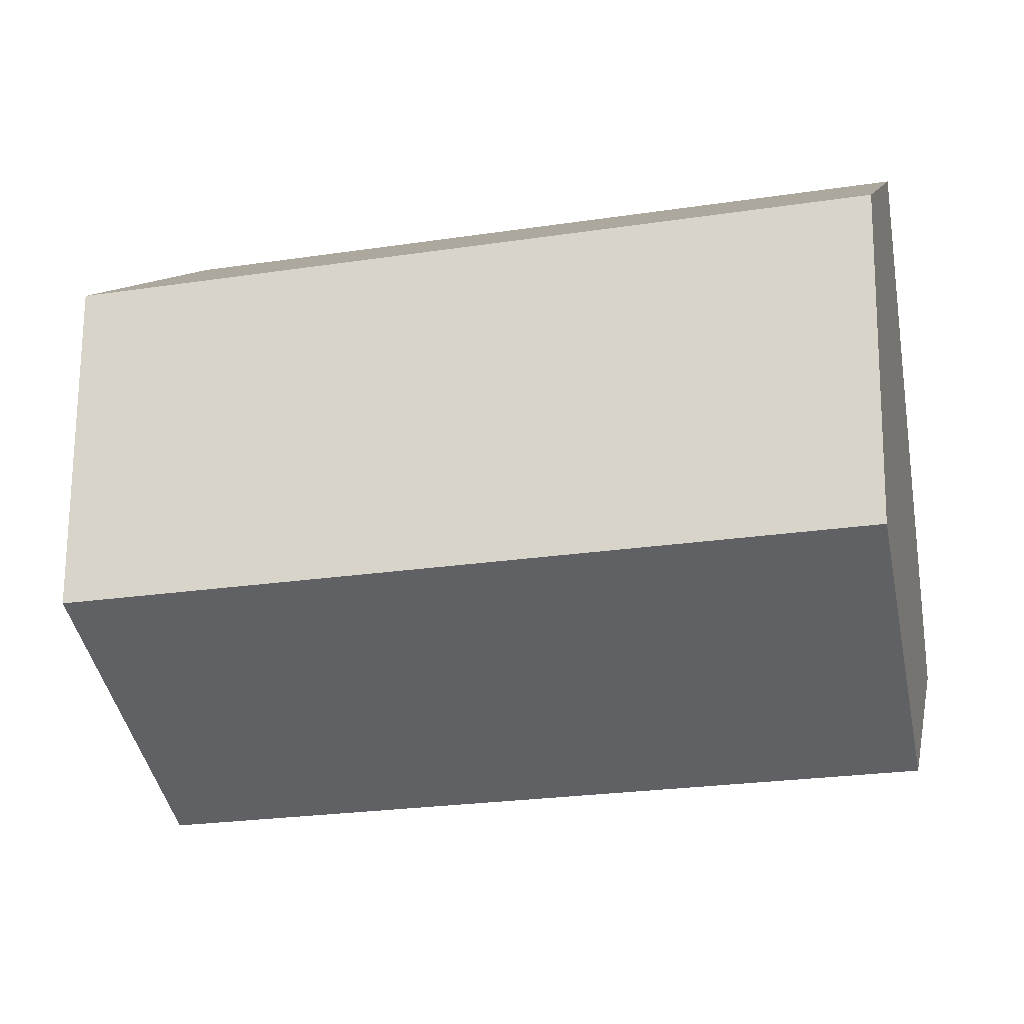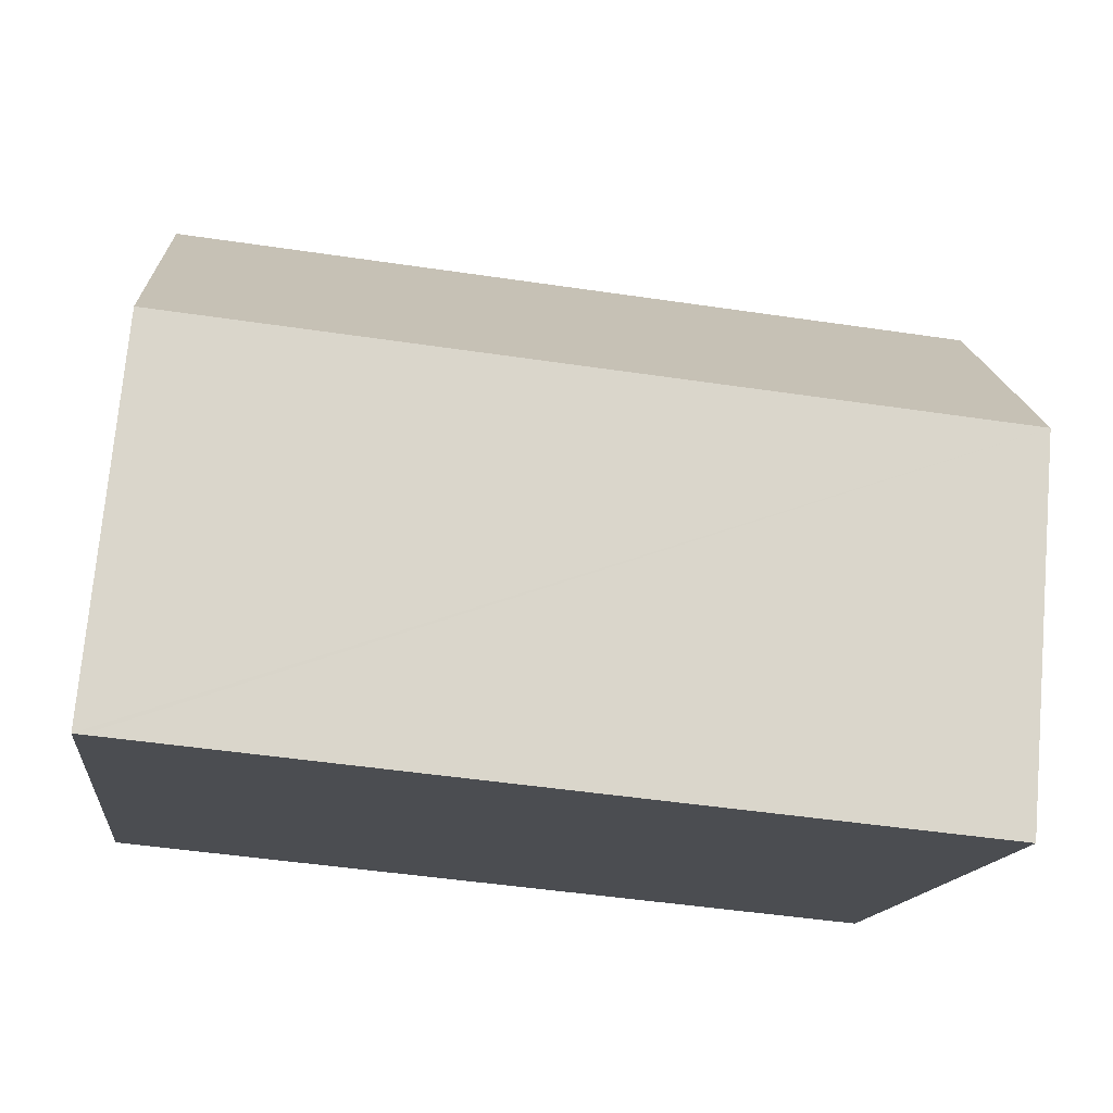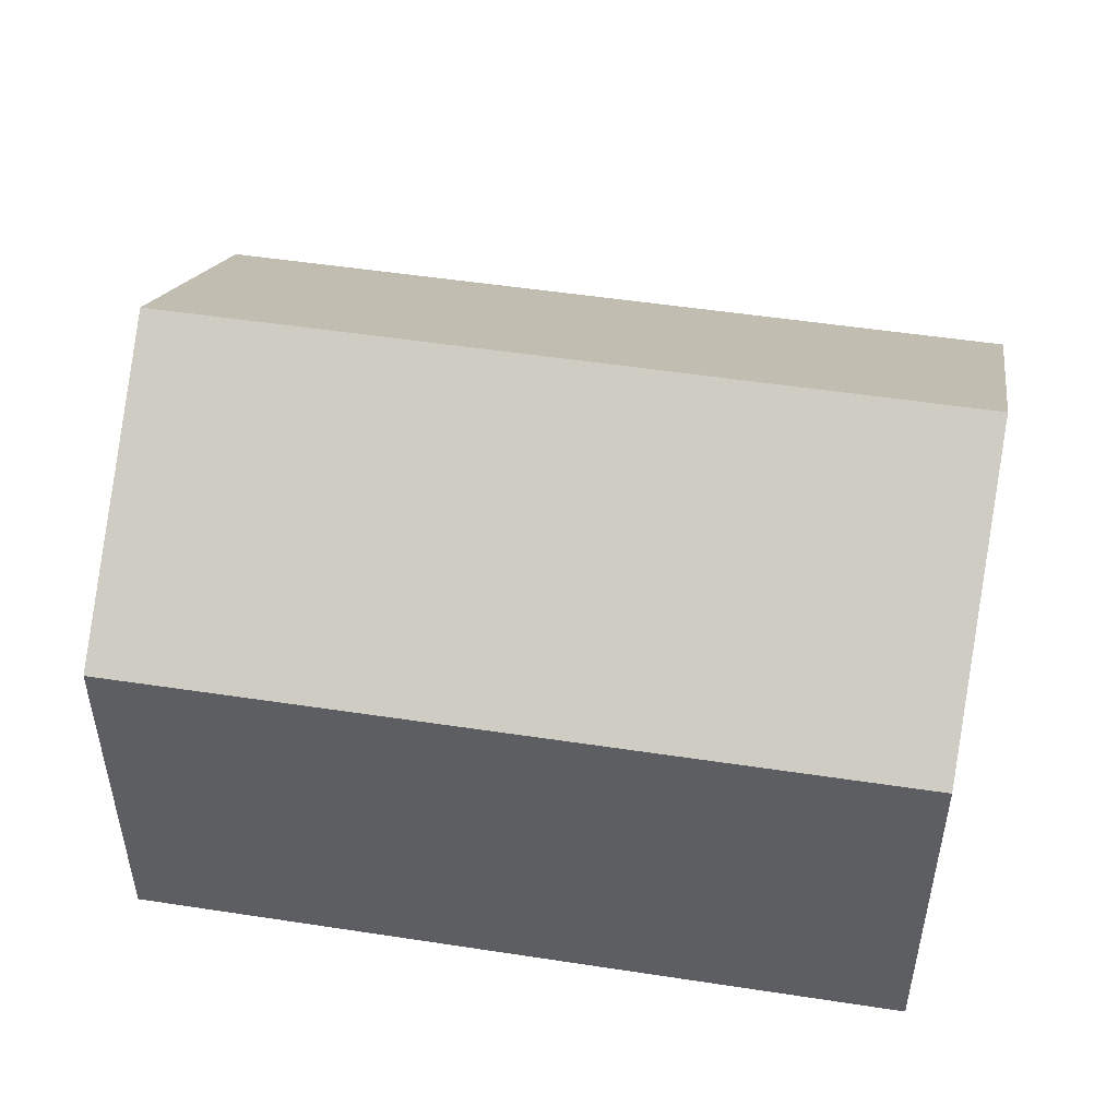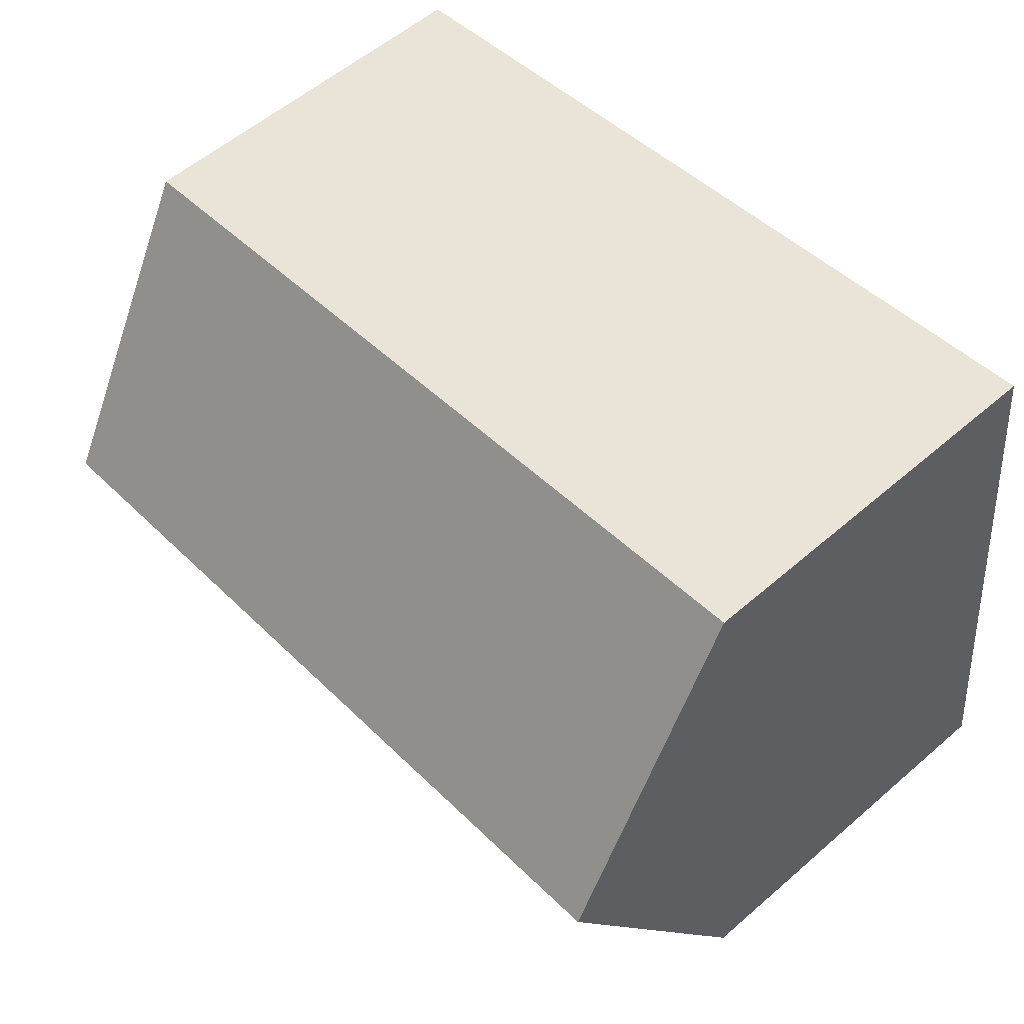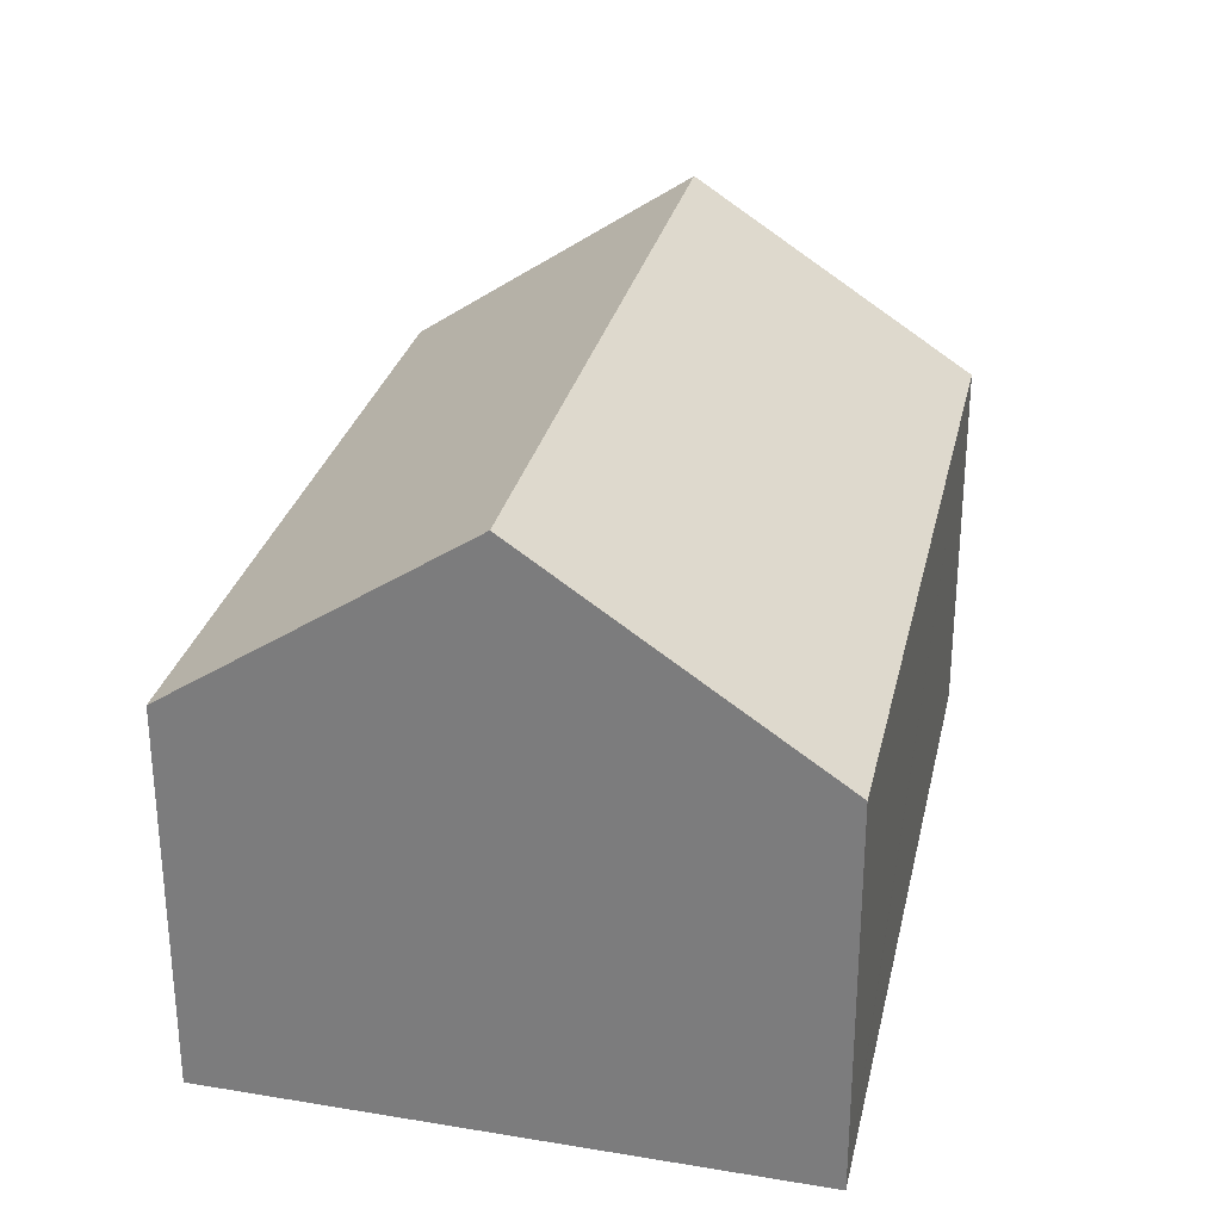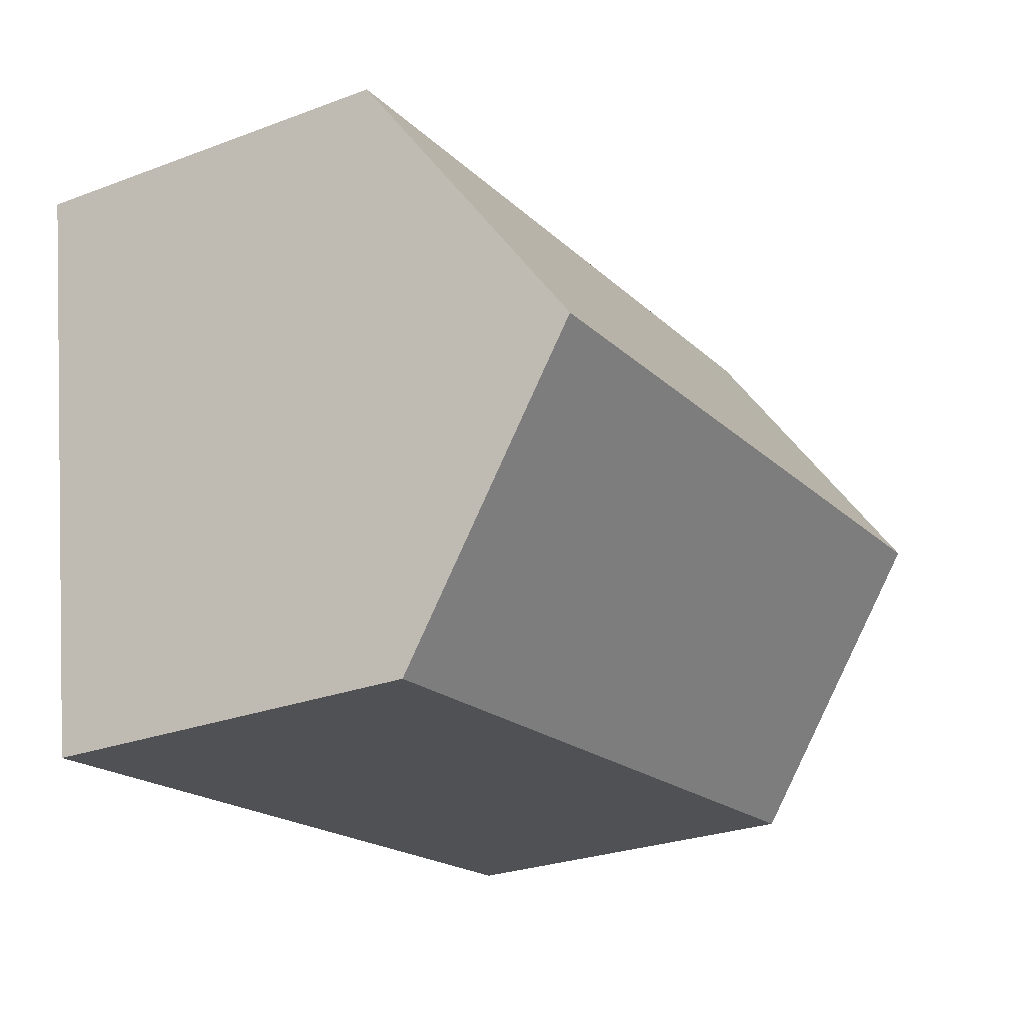
<metadata>
{"format":"obj","ext":"obj","renderer":"f3d","projection":"perspective","resolution":1024,"background":"white","views":[{"elev":10.3,"azim":-168.3,"up":"+Z"},{"elev":73.9,"azim":5.1,"up":"+Z"},{"elev":49.3,"azim":-162.4,"up":"+Y"},{"elev":56.6,"azim":-132.1,"up":"+Z"},{"elev":28.5,"azim":-69.8,"up":"+Y"},{"elev":-27.4,"azim":119.9,"up":"+Z"}]}
</metadata>
<code>
v  15.15 6.989 7.445
v  4.316 6.574 9.573
v  15.25 6.573 8.066
v  14.48 9.91 3.077
v  0.549 9.91 4.999
v  1.256 6.573 9.995
v  1.1 6.573 10.02
v  0.698 9.006 6.358
v  13.72 6.563 -1.927
v  0 6.586 4.033e-16
v  0 0 0
v  13.72 1.18e-16 -1.927
v  0.549 -3.061e-16 4.999
v  0.698 -3.893e-16 6.358
v  1.1 -6.134e-16 10.02
v  1.256 -6.12e-16 9.995
v  4.316 -5.862e-16 9.573
v  15.25 -4.939e-16 8.066
v  15.15 -4.559e-16 7.445
v  14.48 -1.884e-16 3.077
g defaultobject
f 1 2 3
f 2 1 4
f 2 4 5
f 2 5 6
f 6 5 7
f 7 5 8
f 9 5 4
f 5 9 10
f 9 11 10
f 11 9 12
f 11 5 10
f 5 11 8
f 8 11 7
f 7 11 13
f 7 13 14
f 7 14 15
f 15 6 7
f 6 15 2
f 2 15 3
f 3 15 16
f 3 16 17
f 3 17 18
f 18 1 3
f 1 18 4
f 4 18 9
f 9 18 19
f 9 19 20
f 9 20 12
f 17 19 18
f 19 17 20
f 20 17 12
f 12 17 16
f 12 16 11
f 11 16 13
f 13 16 15
f 13 15 14

</code>
